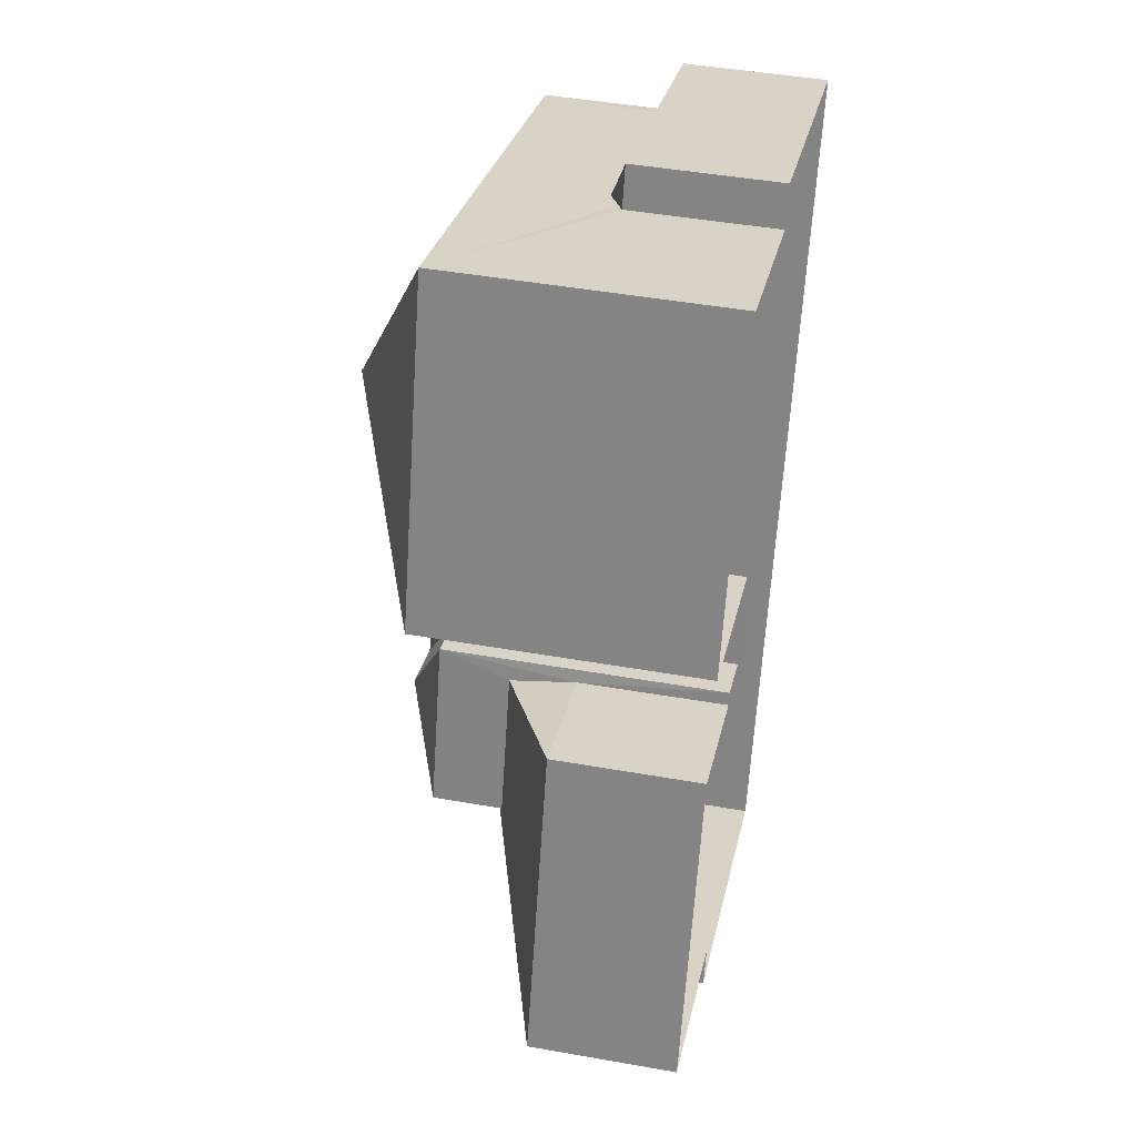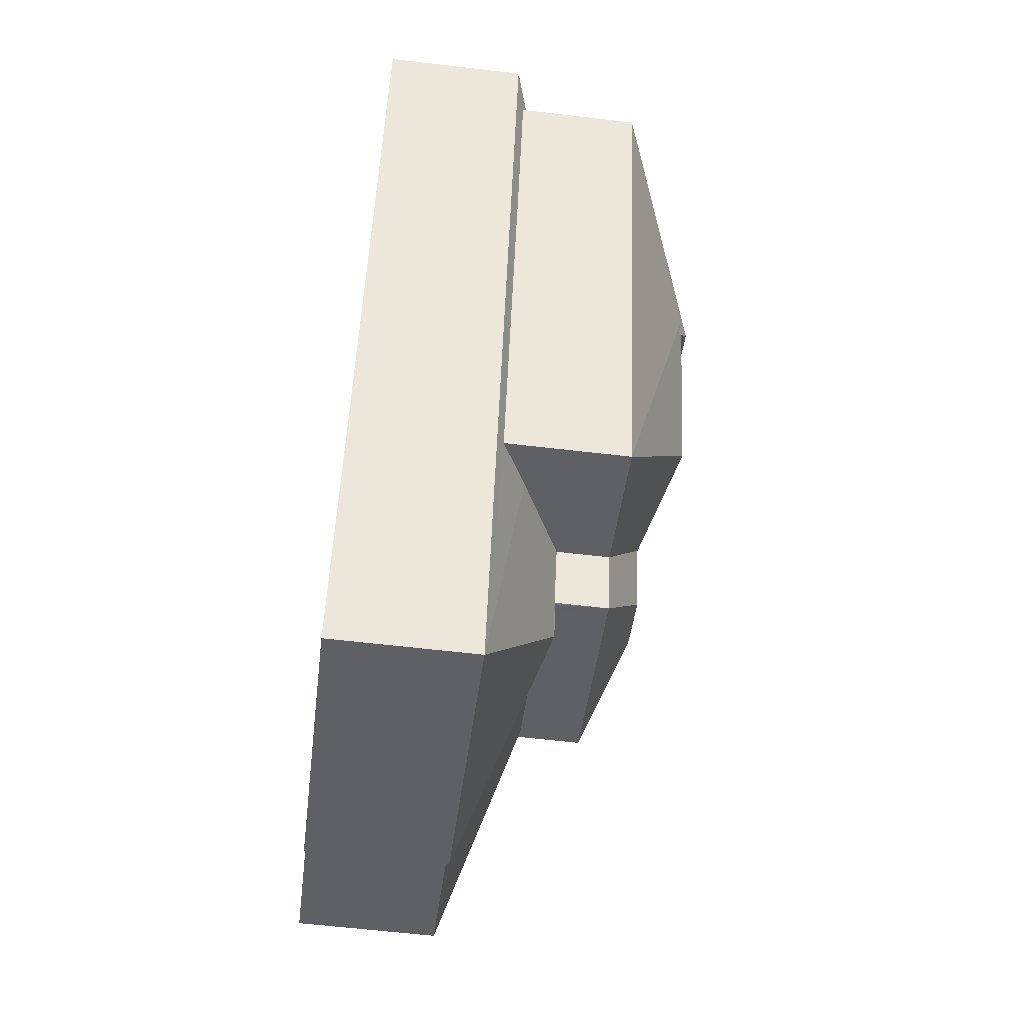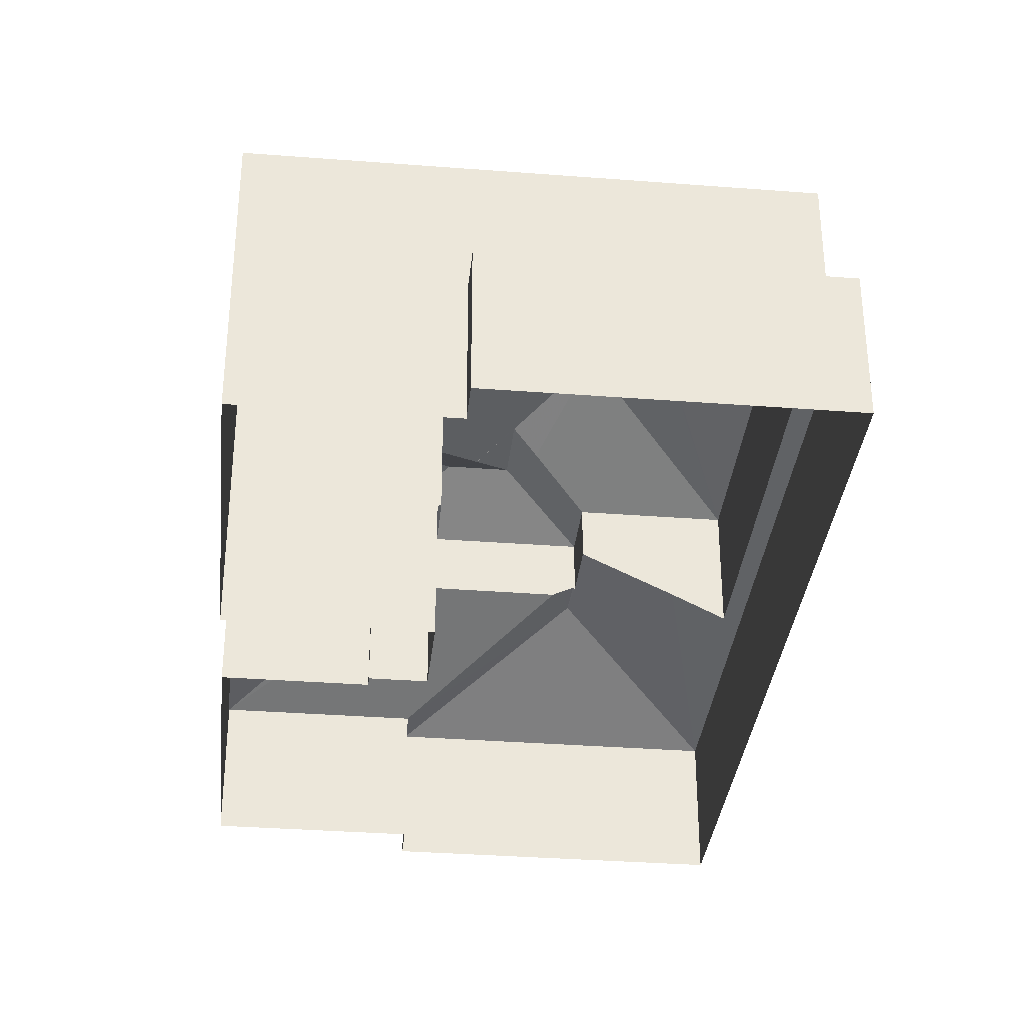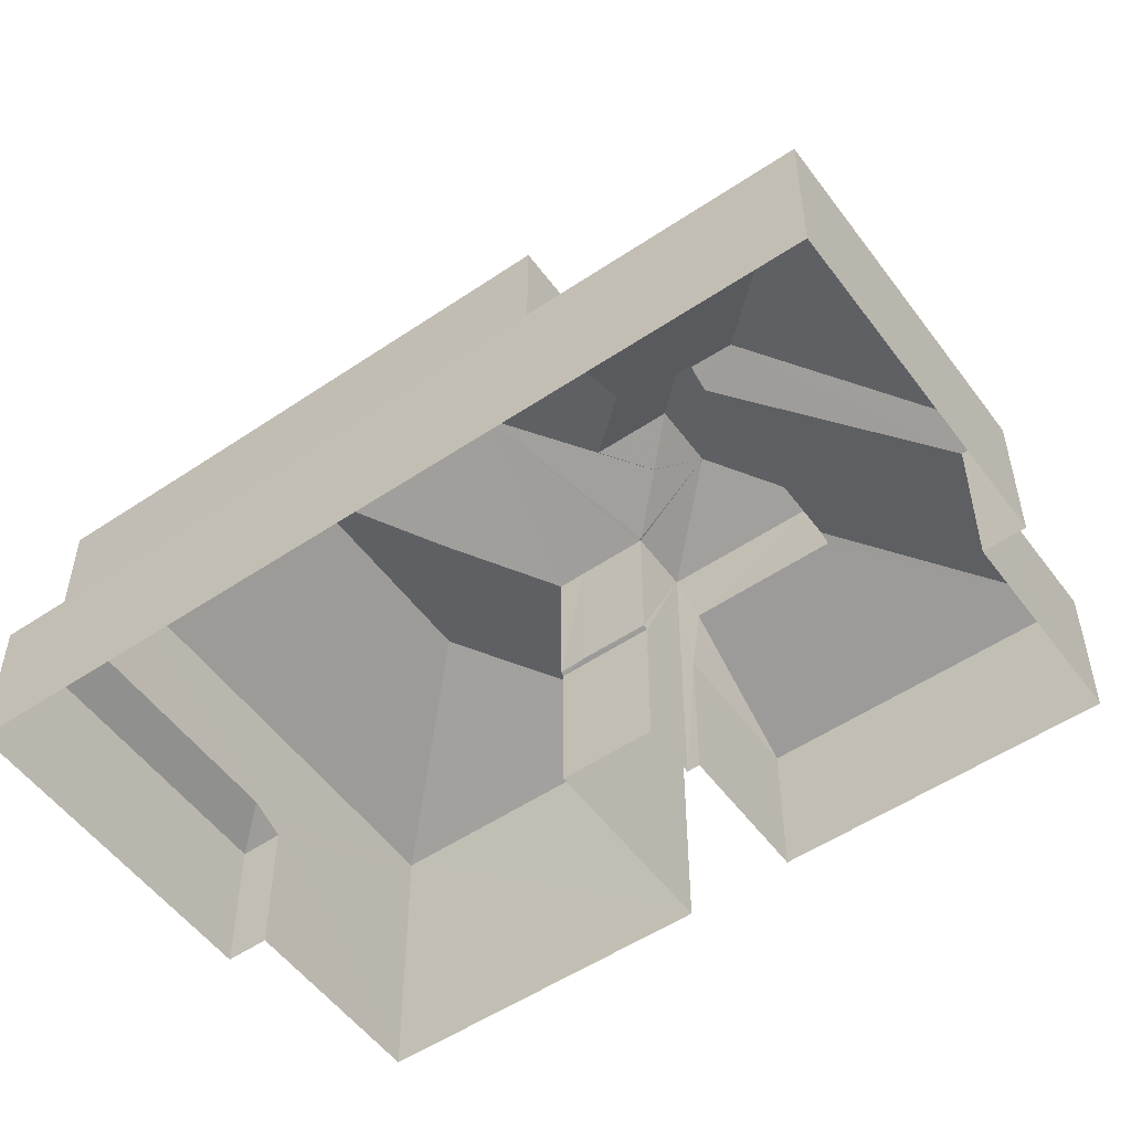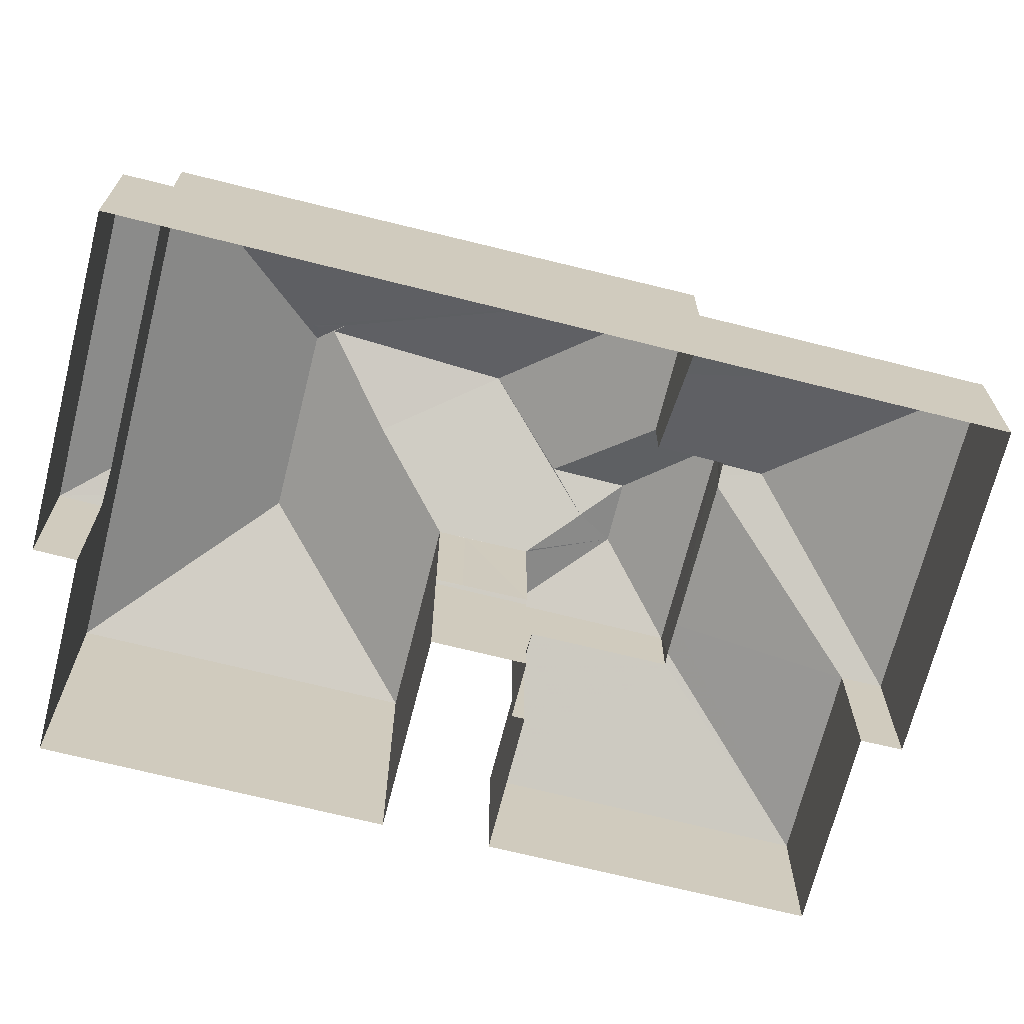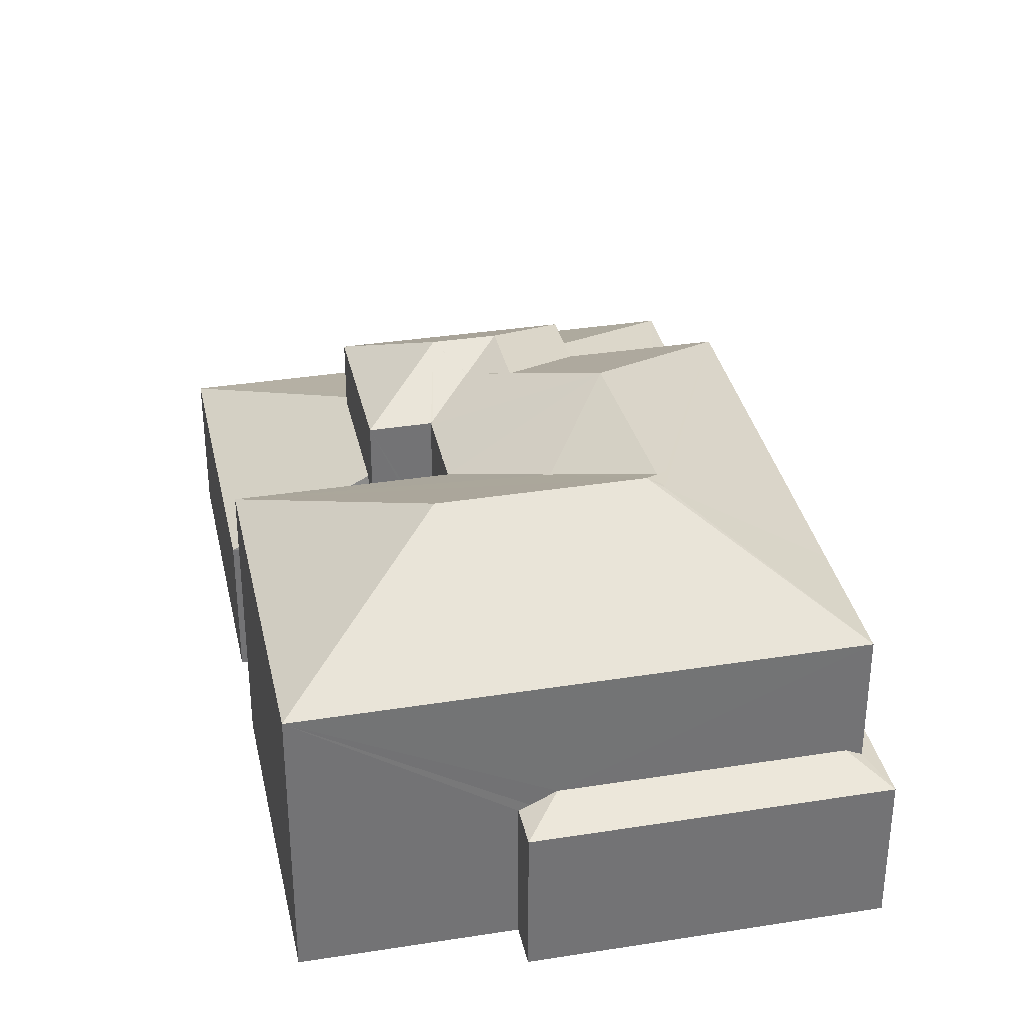
<metadata>
{"format":"obj","ext":"obj","renderer":"f3d","projection":"perspective","resolution":1024,"background":"white","views":[{"elev":45.1,"azim":101.6,"up":"+Y"},{"elev":-60.7,"azim":-96.9,"up":"+Y"},{"elev":-34.2,"azim":-167.8,"up":"+Z"},{"elev":-53.4,"azim":-36.2,"up":"+Z"},{"elev":-69.2,"azim":-86.0,"up":"+Z"},{"elev":34.5,"azim":-173.9,"up":"+Z"}]}
</metadata>
<code>
v -8.925e+04 -1.005e+05 1.793
v -8.925e+04 -1.005e+05 1.792
v -8.924e+04 -1.005e+05 1.794
v -8.925e+04 -1.004e+05 1.791
v -8.925e+04 -1.005e+05 1.792
v -8.925e+04 -1.004e+05 1.792
v -8.925e+04 -1.005e+05 1.794
v -8.925e+04 -1.005e+05 1.794
v -8.925e+04 -1.005e+05 1.795
v -8.925e+04 -1.005e+05 1.793
v -8.925e+04 -1.005e+05 1.793
v -8.925e+04 -1.005e+05 1.793
v -8.925e+04 -1.004e+05 1.791
v -8.926e+04 -1.004e+05 1.793
v -8.925e+04 -1.004e+05 9.682
v -8.925e+04 -1.004e+05 9.68
v -8.925e+04 -1.004e+05 9.682
v -8.925e+04 -1.005e+05 6.627
v -8.925e+04 -1.005e+05 6.733
v -8.925e+04 -1.005e+05 6.51
v -8.925e+04 -1.005e+05 4.978
v -8.925e+04 -1.005e+05 4.978
v -8.925e+04 -1.005e+05 7.922
v -8.925e+04 -1.005e+05 8.847
v -8.925e+04 -1.005e+05 7.922
v -8.925e+04 -1.005e+05 4.977
v -8.925e+04 -1.005e+05 6.404
v -8.925e+04 -1.005e+05 4.976
v -8.926e+04 -1.005e+05 7.923
v -8.925e+04 -1.004e+05 9.856
v -8.925e+04 -1.005e+05 7.921
v -8.925e+04 -1.004e+05 7.92
v -8.925e+04 -1.004e+05 9.857
v -8.925e+04 -1.005e+05 7.922
v -8.925e+04 -1.005e+05 7.918
v -8.925e+04 -1.005e+05 7.922
v -8.925e+04 -1.005e+05 7.931
v -8.925e+04 -1.005e+05 5.017
v -8.925e+04 -1.005e+05 5.018
v -8.925e+04 -1.005e+05 4.977
v -8.925e+04 -1.005e+05 5.022
v -8.925e+04 -1.005e+05 4.977
v -8.925e+04 -1.005e+05 7.944
v -8.925e+04 -1.005e+05 4.979
v -8.925e+04 -1.005e+05 6.733
v -8.925e+04 -1.005e+05 7.923
v -8.925e+04 -1.005e+05 7.923
v -8.925e+04 -1.005e+05 8.848
v -8.925e+04 -1.005e+05 8.553
v -8.925e+04 -1.005e+05 8.857
v -8.925e+04 -1.005e+05 9.682
v -8.925e+04 -1.005e+05 9.682
v -8.926e+04 -1.004e+05 4.976
v -8.926e+04 -1.004e+05 5.334
v -8.925e+04 -1.004e+05 5.333
v -8.925e+04 -1.004e+05 4.975
v -8.926e+04 -1.005e+05 7.923
v -8.926e+04 -1.005e+05 7.922
v -8.925e+04 -1.005e+05 8.44
v -8.925e+04 -1.005e+05 8.44
v -8.925e+04 -1.005e+05 6.405
v -8.924e+04 -1.005e+05 4.977
v -8.925e+04 -1.005e+05 6.512
v -8.925e+04 -1.005e+05 8.847
v -8.925e+04 -1.004e+05 5.084
v -8.925e+04 -1.004e+05 4.975
v -8.925e+04 -1.005e+05 9.563
v -8.925e+04 -1.005e+05 7.922
v -8.926e+04 -1.004e+05 7.921
v -8.925e+04 -1.005e+05 6.711
v -8.925e+04 -1.005e+05 5.736
v -8.925e+04 -1.005e+05 6.719
v -8.925e+04 -1.005e+05 6.509
v -8.926e+04 -1.005e+05 5.145
v -8.926e+04 -1.004e+05 5.167
v -8.926e+04 -1.005e+05 5.167
f 1 2 3
f 4 5 6
f 7 8 9
f 1 3 7
f 10 11 1
f 12 6 5
f 13 6 14
f 14 12 9
f 9 12 10
f 9 10 7
f 10 1 7
f 14 6 12
f 15 16 17
f 18 19 20
f 20 19 21
f 19 22 21
f 23 24 25
f 26 27 28
f 16 29 17
f 30 31 32
f 31 30 33
f 34 35 36
f 37 34 36
f 38 39 40
f 39 41 42
f 40 39 42
f 37 43 34
f 22 19 44
f 45 19 18
f 46 47 48
f 49 46 48
f 25 48 47
f 50 51 52
f 24 48 25
f 34 24 23
f 53 54 55
f 56 53 55
f 29 57 17
f 29 58 57
f 34 43 24
f 48 24 59
f 24 60 59
f 43 60 24
f 27 61 28
f 61 62 28
f 63 62 61
f 59 64 48
f 65 66 56
f 67 51 33
f 50 31 33
f 50 68 31
f 51 50 33
f 58 29 69
f 16 33 69
f 15 67 33
f 29 16 69
f 16 15 33
f 49 48 64
f 55 65 56
f 19 45 70
f 19 71 44
f 70 72 71
f 19 70 71
f 32 69 30
f 69 33 30
f 73 62 63
f 21 62 73
f 20 21 73
f 46 52 57
f 64 60 52
f 59 60 64
f 46 49 52
f 49 64 52
f 67 57 52
f 17 57 67
f 17 67 15
f 51 67 52
f 37 36 43
f 60 43 52
f 52 36 68
f 52 68 50
f 43 36 52
f 71 74 44
f 74 53 44
f 75 54 53
f 76 75 53
f 74 76 53
f 42 41 23
f 10 42 11
f 41 34 23
f 11 42 23
f 74 71 57
f 57 71 46
f 71 72 46
f 75 69 54
f 6 66 4
f 54 69 55
f 4 66 32
f 55 69 32
f 65 55 32
f 66 65 32
f 22 44 9
f 8 22 9
f 47 46 72
f 70 47 72
f 66 13 56
f 66 6 13
f 9 53 14
f 9 44 53
f 1 28 2
f 1 26 28
f 58 69 75
f 76 58 75
f 41 35 34
f 41 39 35
f 11 26 1
f 61 27 25
f 23 26 11
f 27 26 23
f 27 23 25
f 28 3 2
f 28 62 3
f 32 5 4
f 32 31 5
f 21 22 8
f 7 21 8
f 14 56 13
f 14 53 56
f 21 7 3
f 62 21 3
f 47 18 20
f 70 45 47
f 45 18 47
f 47 73 25
f 47 20 73
f 63 61 25
f 73 63 25
f 10 12 40
f 42 10 40
f 68 40 31
f 31 40 5
f 68 38 40
f 5 40 12
f 76 74 57
f 58 76 57
f 68 35 38
f 38 35 39
f 36 35 68

</code>
